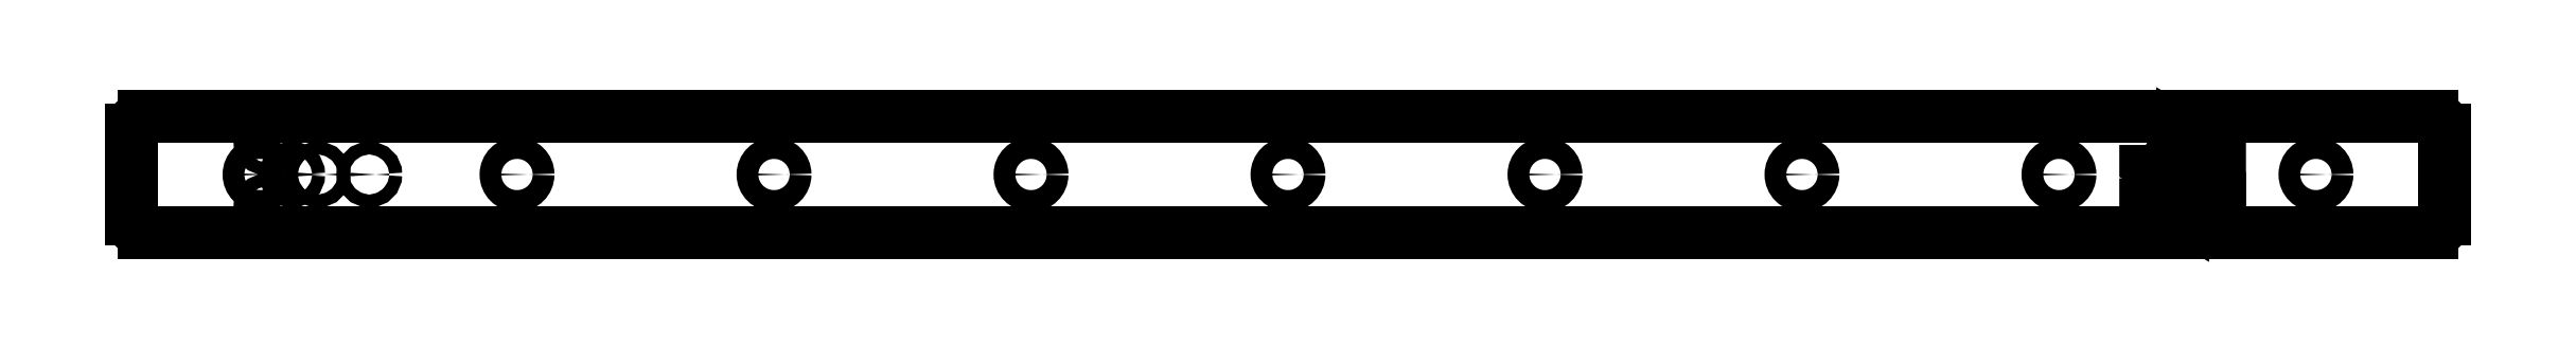
<metadata>
{"format":"dxf","ext":"dxf","renderer":"ezdxf+matplotlib","layout":"modelspace","background":"white","min_lineweight":24,"dpi":150}
</metadata>
<code>
0
SECTION
2
ENTITIES
0
ARC
8
0
10
341
20
26.11
30
3.419e-42
40
2
210
3.546e-31
220
-5.049e-29
230
1
50
270
51
360
0
LINE
8
0
10
343
20
26.11
30
-7.092e-31
11
343
21
40.11
31
0
0
ARC
8
0
10
341
20
40.11
30
1.776e-14
40
2
210
-1.479e-29
220
3.47e-43
230
1
50
0
51
90
0
LINE
8
0
10
341
20
42.11
30
1.776e-14
11
-15
21
42.11
31
-5.137e-37
0
ARC
8
0
10
-15
20
40.11
30
2.102e-44
40
2
210
-5.242e-29
220
2.568e-37
230
1
50
90
51
180
0
LINE
8
0
10
-17
20
40.11
30
-2.595e-29
11
-17
21
26.11
31
1.776e-14
0
ARC
8
0
10
-15
20
26.11
30
-2.803e-44
40
2
210
8.882e-15
220
-3.077e-29
230
1
50
180
51
270
0
LINE
8
0
10
-15
20
24.11
30
-1.01e-28
11
341
21
24.11
31
-1.01e-28
0
LWPOLYLINE
8
0
90
4
70
1
43
0
10
302.2
20
37
10
308
20
33.69
10
308
20
36.29
10
302.2
20
39.6
0
LWPOLYLINE
8
0
90
4
70
1
43
0
10
296.5
20
37.72
10
296.5
20
35.12
10
308
20
28.5
10
308
20
31.09
0
LWPOLYLINE
8
0
90
4
70
1
43
0
10
296.5
20
32.52
10
296.5
20
29.92
10
302.2
20
26.61
10
302.2
20
29.21
0
CIRCLE
8
0
10
123
20
33.11
30
-1.776e-14
40
1.7
210
-1.262e-29
220
5.049e-29
230
1
0
CIRCLE
8
0
10
203
20
33.11
30
0
40
1.7
210
-1.445e-39
220
-5.824e-66
230
1
0
CIRCLE
8
0
10
243
20
33.11
30
0
40
1.7
210
-1.445e-39
220
-5.049e-29
230
1
0
CIRCLE
8
0
10
163
20
33.11
30
0
40
1.7
210
-1.445e-39
220
5.049e-29
230
1
0
CIRCLE
8
0
10
4
20
38.11
30
-1.776e-14
40
1
210
-1.262e-29
220
-0
230
1
0
CIRCLE
8
0
10
4
20
28.11
30
0
40
1
210
-1.262e-29
220
-0
230
1
0
CIRCLE
8
0
10
12
20
33.11
30
-1.776e-14
40
1
210
-1.262e-29
220
-0
230
1
0
CIRCLE
8
0
10
43
20
33.11
30
-1.776e-14
40
1.7
210
-1.445e-39
220
-5.824e-66
230
1
0
CIRCLE
8
0
10
83
20
33.11
30
-1.776e-14
40
1.7
210
-1.262e-29
220
5.049e-29
230
1
0
CIRCLE
8
0
10
283
20
33.11
30
-1.776e-14
40
1.7
210
-1.445e-39
220
-5.049e-29
230
1
0
CIRCLE
8
0
10
20
20
33.11
30
0
40
1
210
-1.262e-29
220
-0
230
1
0
CIRCLE
8
0
10
3
20
33.11
30
0
40
1.7
210
-1.262e-29
220
5.049e-29
230
1
0
CIRCLE
8
0
10
323
20
33.11
30
-1.776e-14
40
1.7
210
-1.445e-39
220
5.049e-29
230
1
0
CIRCLE
8
0
10
8
20
33.11
30
0
40
1
210
-1.262e-29
220
1.449e-70
230
1
0
ENDSEC
0
EOF

</code>
